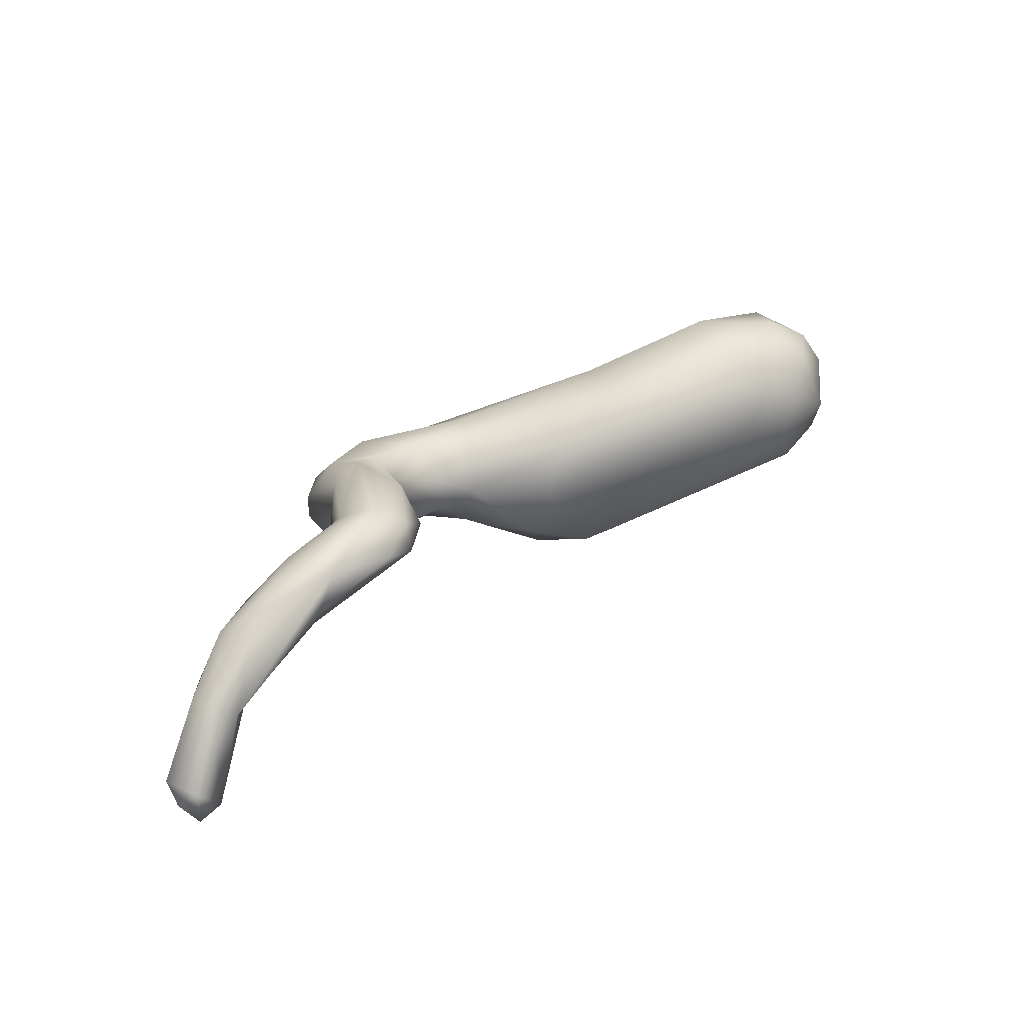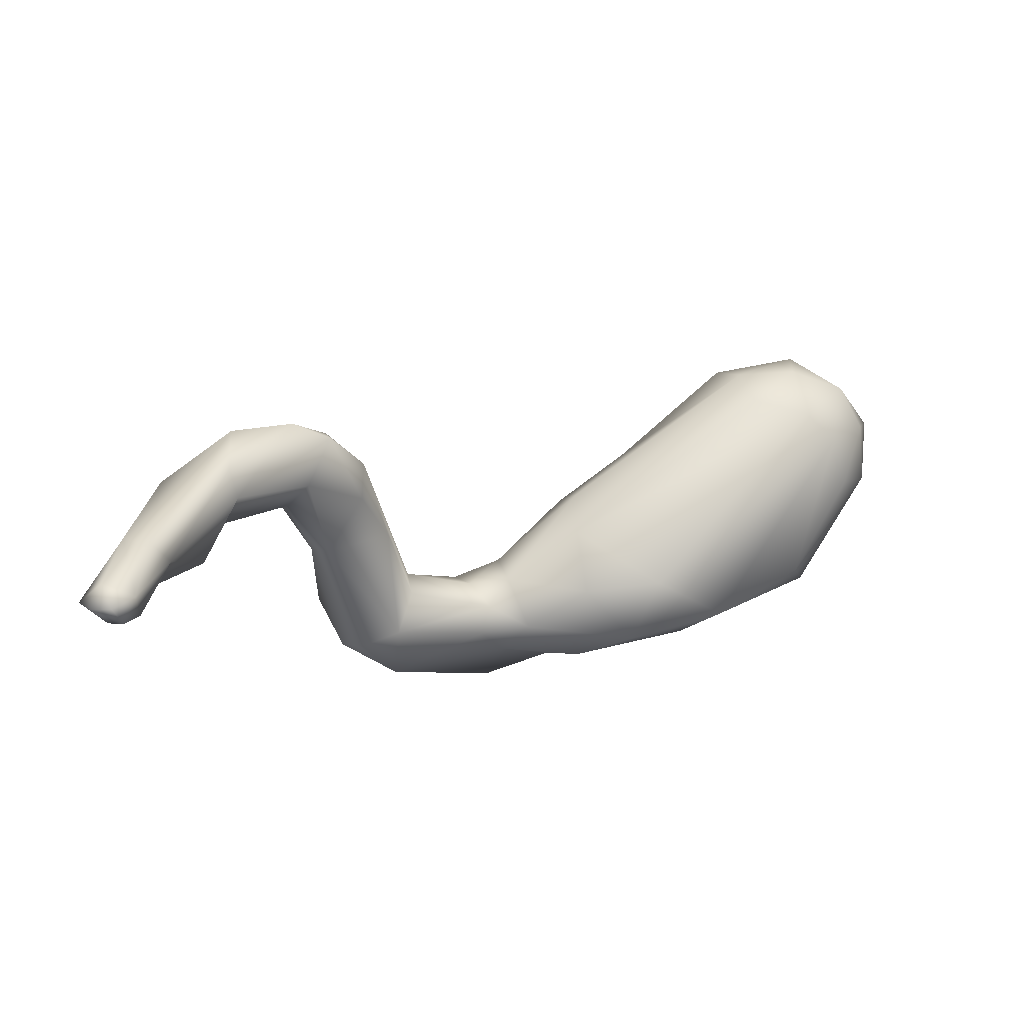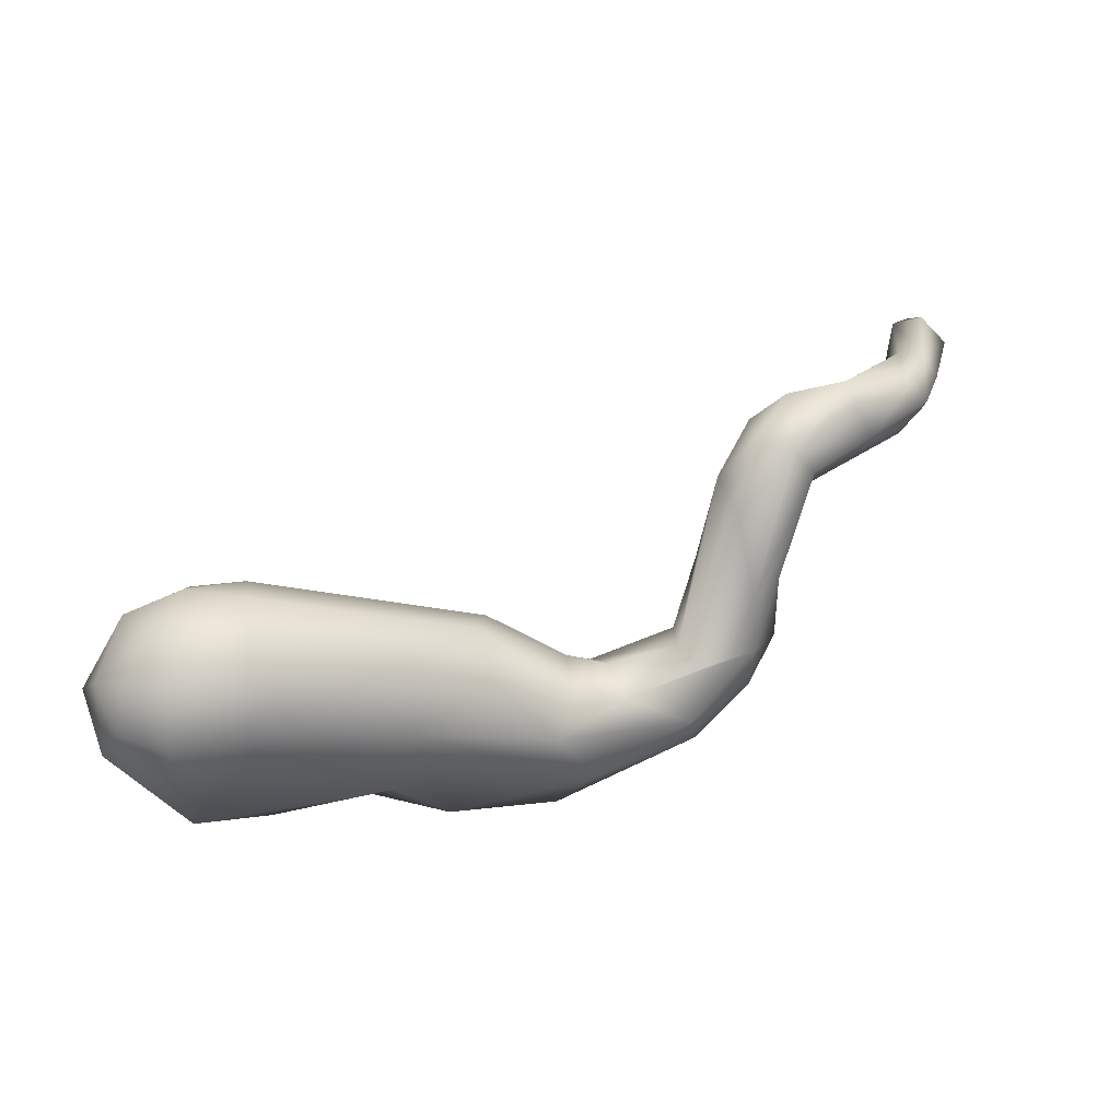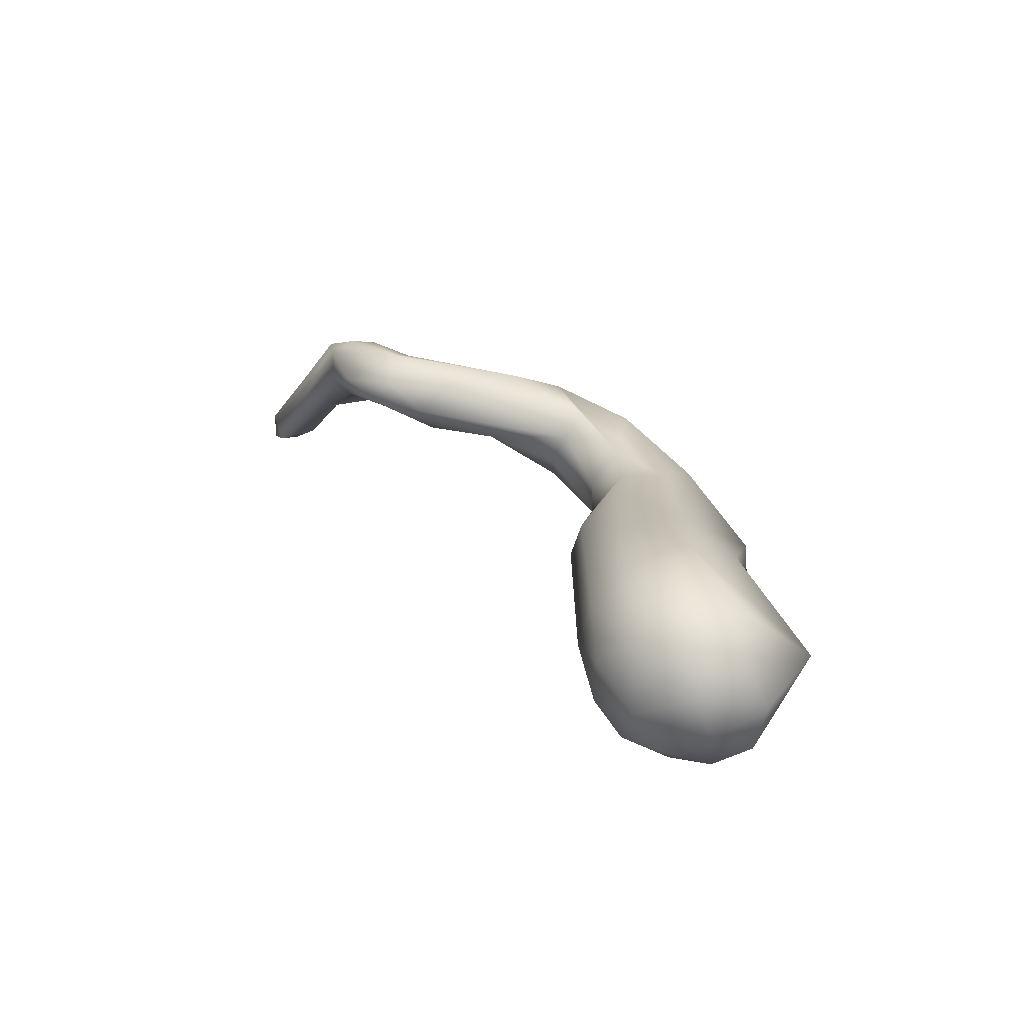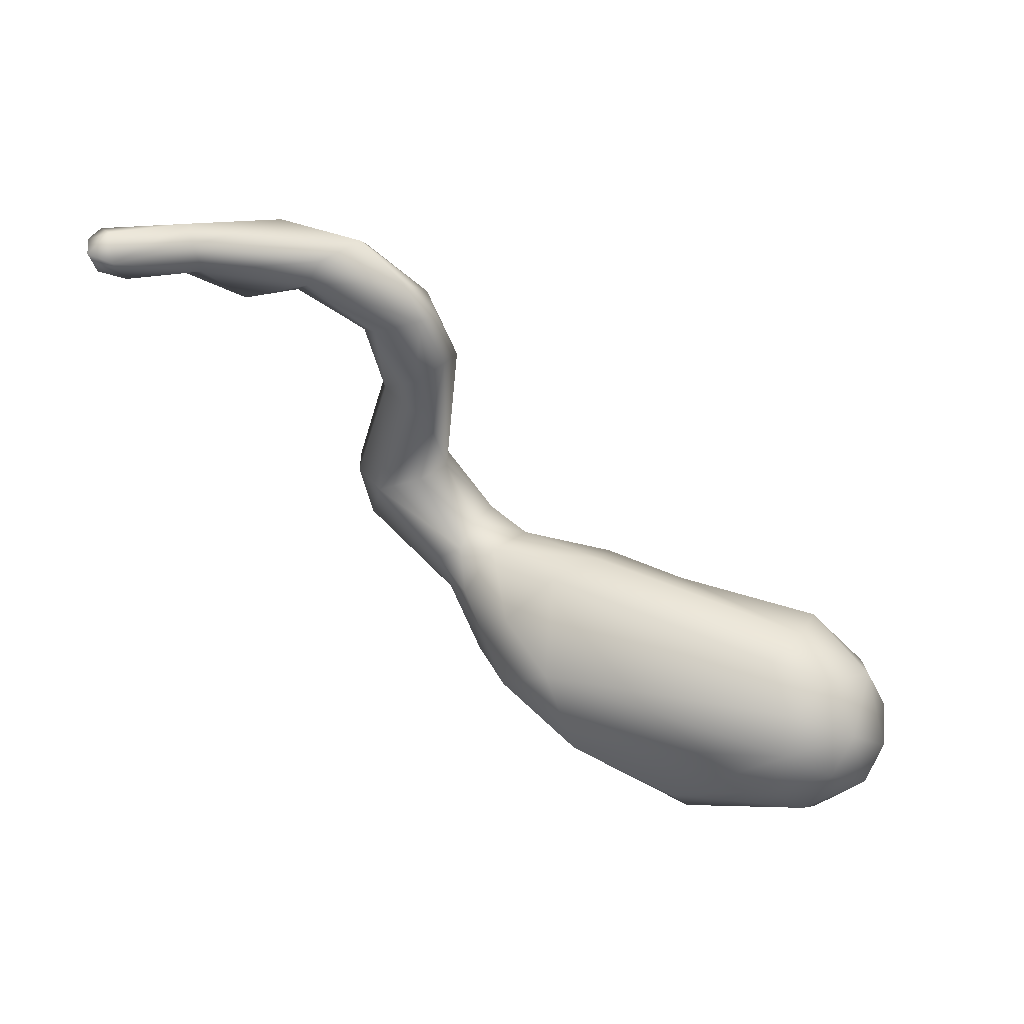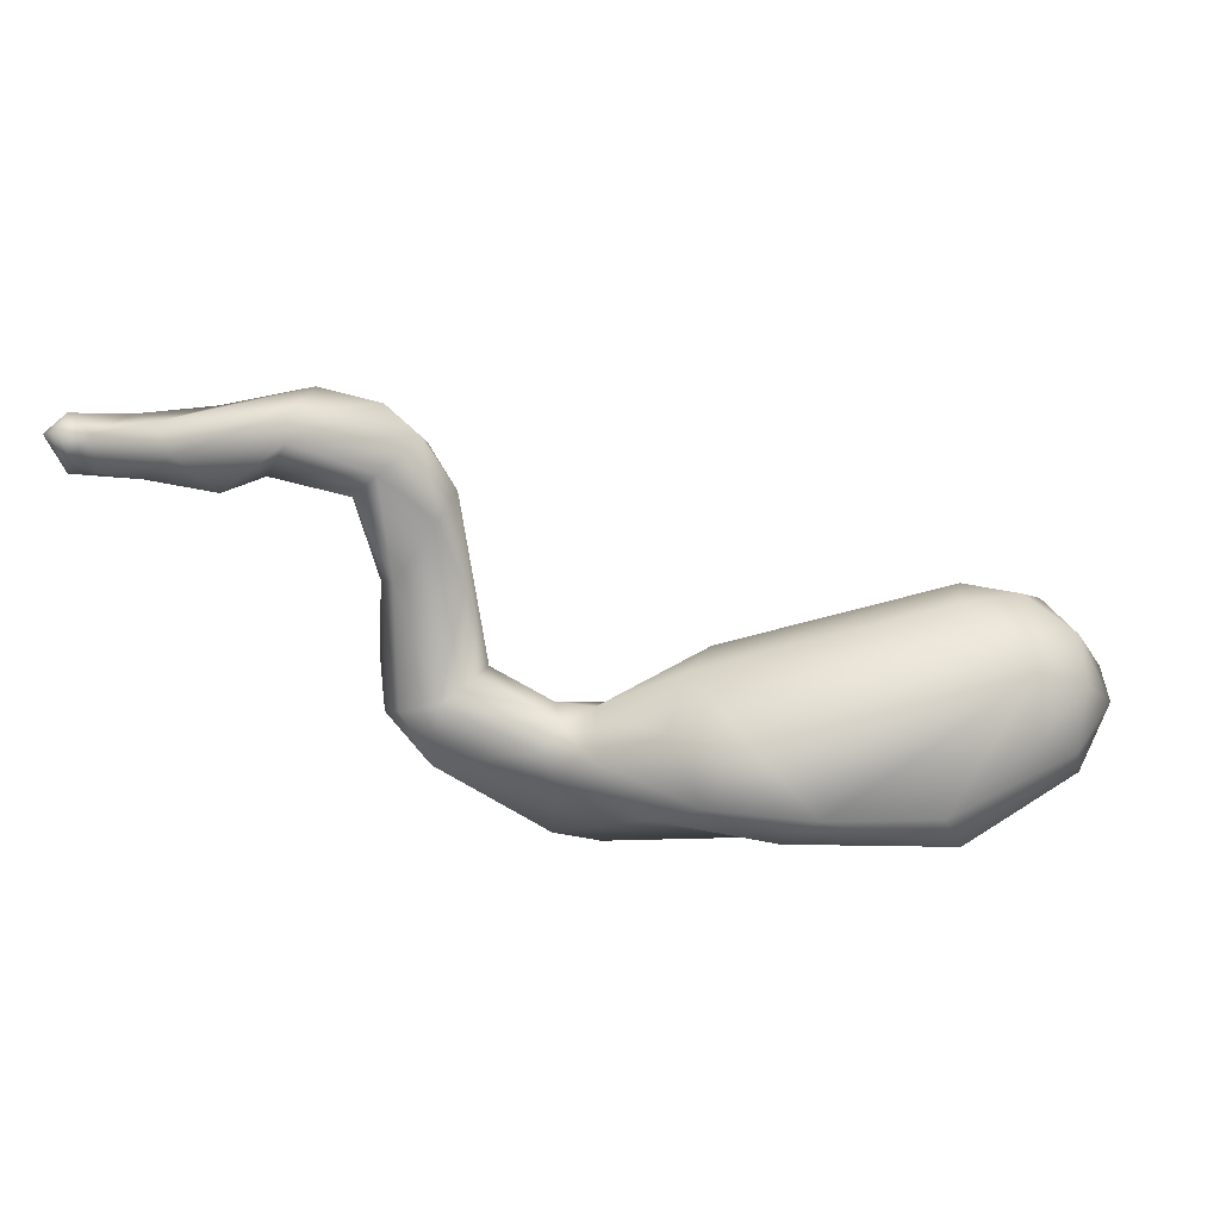
<metadata>
{"format":"obj","ext":"obj","renderer":"f3d","projection":"perspective","resolution":1024,"background":"white","views":[{"elev":30.0,"azim":-23.2,"up":"+Y"},{"elev":53.7,"azim":-23.5,"up":"+Z"},{"elev":4.3,"azim":162.0,"up":"+Z"},{"elev":32.1,"azim":79.8,"up":"+Y"},{"elev":68.2,"azim":38.4,"up":"+Z"},{"elev":35.0,"azim":2.8,"up":"+Z"}]}
</metadata>
<code>
g Branch-SetA-Medium
v -0.1729 0.0005962 -0.05319
v -0.1368 -0.009551 -0.03717
v -0.06585 -0.006385 -0.04607
v -0.1662 -0.008168 -0.01524
v -0.2343 -0.002152 -0.008057
v -0.1775 -0.003902 0.003165
v -0.2291 0.001816 0.02778
v -0.2509 0.006941 0.01894
v -0.2552 0.04301 0.07438
v -0.2631 0.05179 0.06953
v -0.2734 0.04963 0.1209
v -0.2601 0.01855 0.01012
v -0.2391 0.01935 -0.01761
v -0.1474 0.009732 -0.06581
v -0.2211 0.03317 -0.02966
v -0.2508 0.04026 0.0003204
v -0.08083 0.0261 -0.06484
v -0.0294 0.0201 -0.05075
v -0.1614 0.03309 -0.04877
v -0.04665 0.04206 -0.04747
v 0.01593 0.02161 -0.06146
v -0.2649 0.04349 0.02834
v -0.2127 0.04895 -0.01854
v -0.04938 0.07188 -0.01413
v 0.06135 0.04621 -0.05876
v 0.03754 -0.02602 -0.03153
v -0.246 0.05972 0.02119
v -0.2571 0.06714 0.06153
v -0.1372 0.04849 -0.0242
v 0.02473 0.1032 0.004192
v 0.1003 0.01833 -0.01594
v 0.09605 0.006893 0.005486
v 0.116 0.04097 0.01322
v 0.1077 0.05124 -0.02022
v 0.1123 0.06465 0.01924
v 0.07981 0.09245 -0.01458
v 0.1029 0.07707 -0.005498
v 0.09742 0.08621 0.01976
v 0.07106 0.1004 0.01936
v -0.04585 0.07293 0.02529
v 0.03307 0.09796 0.04202
v 0.08074 0.08632 0.04606
v 0.09742 0.08621 0.01976
v 0.1123 0.06465 0.01924
v -0.09447 0.06414 0.01163
v 0.03683 0.07716 0.06055
v 0.09607 0.04745 0.05095
v 0.116 0.04097 0.01322
v -0.09161 0.04671 0.03769
v -0.1459 0.04451 0.0006578
v 0.06765 0.0632 0.06437
v 0.09944 0.02404 0.03693
v 0.09605 0.006893 0.005486
v -0.1751 0.0463 -0.003884
v -0.1506 0.01752 0.01789
v -0.1042 0.01765 0.04156
v 0.03336 0.04955 0.06664
v 0.05978 0.03044 0.06284
v 0.07241 0.0132 0.05002
v 0.0751 -0.002717 0.02317
v 0.02747 -0.03271 -0.008242
v 0.03754 -0.02602 -0.03153
v -0.07123 -0.03104 0.03233
v -0.03539 -0.04801 0.0006026
v -0.1131 -0.01685 0.0285
v -0.05473 -0.03486 -0.02605
v 0.01593 0.02161 -0.06146
v -0.0294 0.0201 -0.05075
v -0.06585 -0.006385 -0.04607
v -0.09384 -0.04336 0.001961
v -0.1234 -0.03008 -0.01671
v -0.1368 -0.009551 -0.03717
v -0.1662 -0.008168 -0.01524
v -0.1497 -0.01201 0.004826
v -0.1775 -0.003902 0.003165
v -0.1681 0.006706 0.01365
v -0.2291 0.001816 0.02778
v -0.1724 0.02665 0.0135
v -0.2076 0.04175 0.02416
v -0.2124 0.02217 0.03186
v -0.2182 0.04115 0.07245
v -0.2552 0.04301 0.07438
v -0.2167 0.05381 0.01232
v -0.2392 0.07425 0.05248
v -0.2275 0.07965 0.09821
v -0.2563 0.08836 0.1317
v -0.2226 0.0625 0.1184
v -0.2308 0.045 0.1104
v -0.2728 0.07851 0.12
v -0.2388 0.07723 0.1379
v -0.2608 0.04671 0.1365
v -0.2734 0.04963 0.1209
v -0.3144 0.03941 0.1385
v -0.24 0.06431 0.149
v -0.3031 0.03746 0.1592
v -0.3325 0.01434 0.1438
v -0.3507 0.002349 0.1719
v -0.2589 0.07177 0.163
v -0.3029 0.0501 0.1693
v -0.3587 0.007088 0.187
v -0.3765 -0.03572 0.2056
v -0.2932 0.07493 0.17
v -0.3705 0.016 0.1862
v -0.3397 0.05826 0.1672
v -0.2958 0.08138 0.1551
v -0.3112 0.07128 0.1393
v -0.3894 -0.02337 0.2092
v -0.3898 -0.04092 0.2094
v -0.358 0.04537 0.1592
v -0.2776 0.06413 0.1148
v -0.3374 0.04987 0.1406
v -0.3144 0.03941 0.1385
v -0.3325 0.01434 0.1438
v -0.3725 0.01 0.1541
v -0.3802 0.01458 0.1733
v -0.4032 -0.01962 0.1942
v -0.3644 -0.0008761 0.1601
v -0.3507 0.002349 0.1719
v -0.3927 -0.0265 0.1783
v -0.3996 -0.03177 0.2026
v -0.3763 -0.03116 0.1817
v -0.3765 -0.03572 0.2056
v -0.3859 -0.04114 0.1941
g Branch-SetA-Medium_0
f 3 2 1
f 4 1 2
f 1 4 5
f 6 5 4
f 6 7 5
f 8 5 7
f 9 8 7
f 9 10 8
f 11 10 9
f 5 8 12
f 10 12 8
f 5 13 1
f 12 13 5
f 14 3 1
f 15 1 13
f 15 14 1
f 16 13 12
f 16 15 13
f 14 17 3
f 3 17 18
f 19 14 15
f 14 19 17
f 18 17 20
f 20 21 18
f 12 10 22
f 12 22 16
f 15 16 23
f 19 15 23
f 19 24 17
f 24 20 17
f 25 21 20
f 21 25 26
f 16 22 27
f 23 16 27
f 22 10 28
f 22 28 27
f 19 23 29
f 19 29 24
f 30 20 24
f 25 20 30
f 26 25 31
f 26 31 32
f 31 33 32
f 34 33 31
f 34 31 25
f 35 33 34
f 34 25 36
f 36 25 30
f 35 34 37
f 37 34 36
f 38 35 37
f 38 37 36
f 36 39 38
f 36 30 39
f 24 40 30
f 30 41 39
f 30 40 41
f 39 41 42
f 39 42 43
f 43 42 44
f 45 40 24
f 24 29 45
f 41 40 46
f 41 46 42
f 44 42 47
f 44 47 48
f 45 49 40
f 49 46 40
f 45 29 50
f 50 49 45
f 42 51 47
f 51 42 46
f 52 48 47
f 52 53 48
f 50 29 54
f 23 54 29
f 54 23 27
f 50 55 49
f 49 56 46
f 49 55 56
f 46 57 51
f 46 56 57
f 51 57 58
f 51 58 47
f 57 56 58
f 59 52 47
f 58 59 47
f 60 53 52
f 60 52 59
f 61 53 60
f 61 60 59
f 62 53 61
f 58 56 63
f 59 58 63
f 61 59 64
f 62 61 64
f 59 63 64
f 63 56 65
f 56 55 65
f 66 62 64
f 66 67 62
f 66 68 67
f 66 69 68
f 63 70 64
f 63 65 70
f 66 64 70
f 69 66 71
f 71 66 70
f 72 69 71
f 72 71 73
f 74 70 65
f 70 74 71
f 74 73 71
f 55 74 65
f 75 73 74
f 74 76 75
f 55 76 74
f 75 76 77
f 55 78 76
f 76 78 79
f 78 55 50
f 54 78 50
f 78 54 79
f 76 80 77
f 79 80 76
f 81 77 80
f 80 79 81
f 81 82 77
f 54 83 79
f 83 54 27
f 83 27 84
f 27 28 84
f 83 85 79
f 84 85 83
f 84 86 85
f 87 81 79
f 85 87 79
f 82 81 88
f 88 81 87
f 28 89 84
f 84 89 86
f 87 85 90
f 85 86 90
f 91 82 88
f 91 92 82
f 91 93 92
f 94 88 87
f 90 94 87
f 91 88 94
f 93 91 95
f 91 94 95
f 96 93 95
f 96 95 97
f 94 90 98
f 94 98 95
f 90 86 98
f 97 95 99
f 98 99 95
f 100 97 99
f 101 97 100
f 98 102 99
f 102 98 86
f 99 102 100
f 100 103 101
f 104 100 102
f 104 103 100
f 86 105 102
f 104 102 105
f 106 105 86
f 106 104 105
f 86 89 106
f 101 103 107
f 101 107 108
f 106 109 104
f 109 103 104
f 89 110 106
f 28 110 89
f 10 110 28
f 10 11 110
f 111 106 110
f 111 110 11
f 111 109 106
f 112 111 11
f 112 113 111
f 111 114 109
f 111 113 114
f 109 115 103
f 114 115 109
f 103 115 116
f 116 115 114
f 107 103 116
f 113 117 114
f 117 113 118
f 114 119 116
f 119 114 117
f 107 116 120
f 116 119 120
f 107 120 108
f 117 118 121
f 119 117 121
f 121 118 122
f 123 108 120
f 120 119 123
f 123 122 108
f 119 121 123
f 121 122 123

</code>
